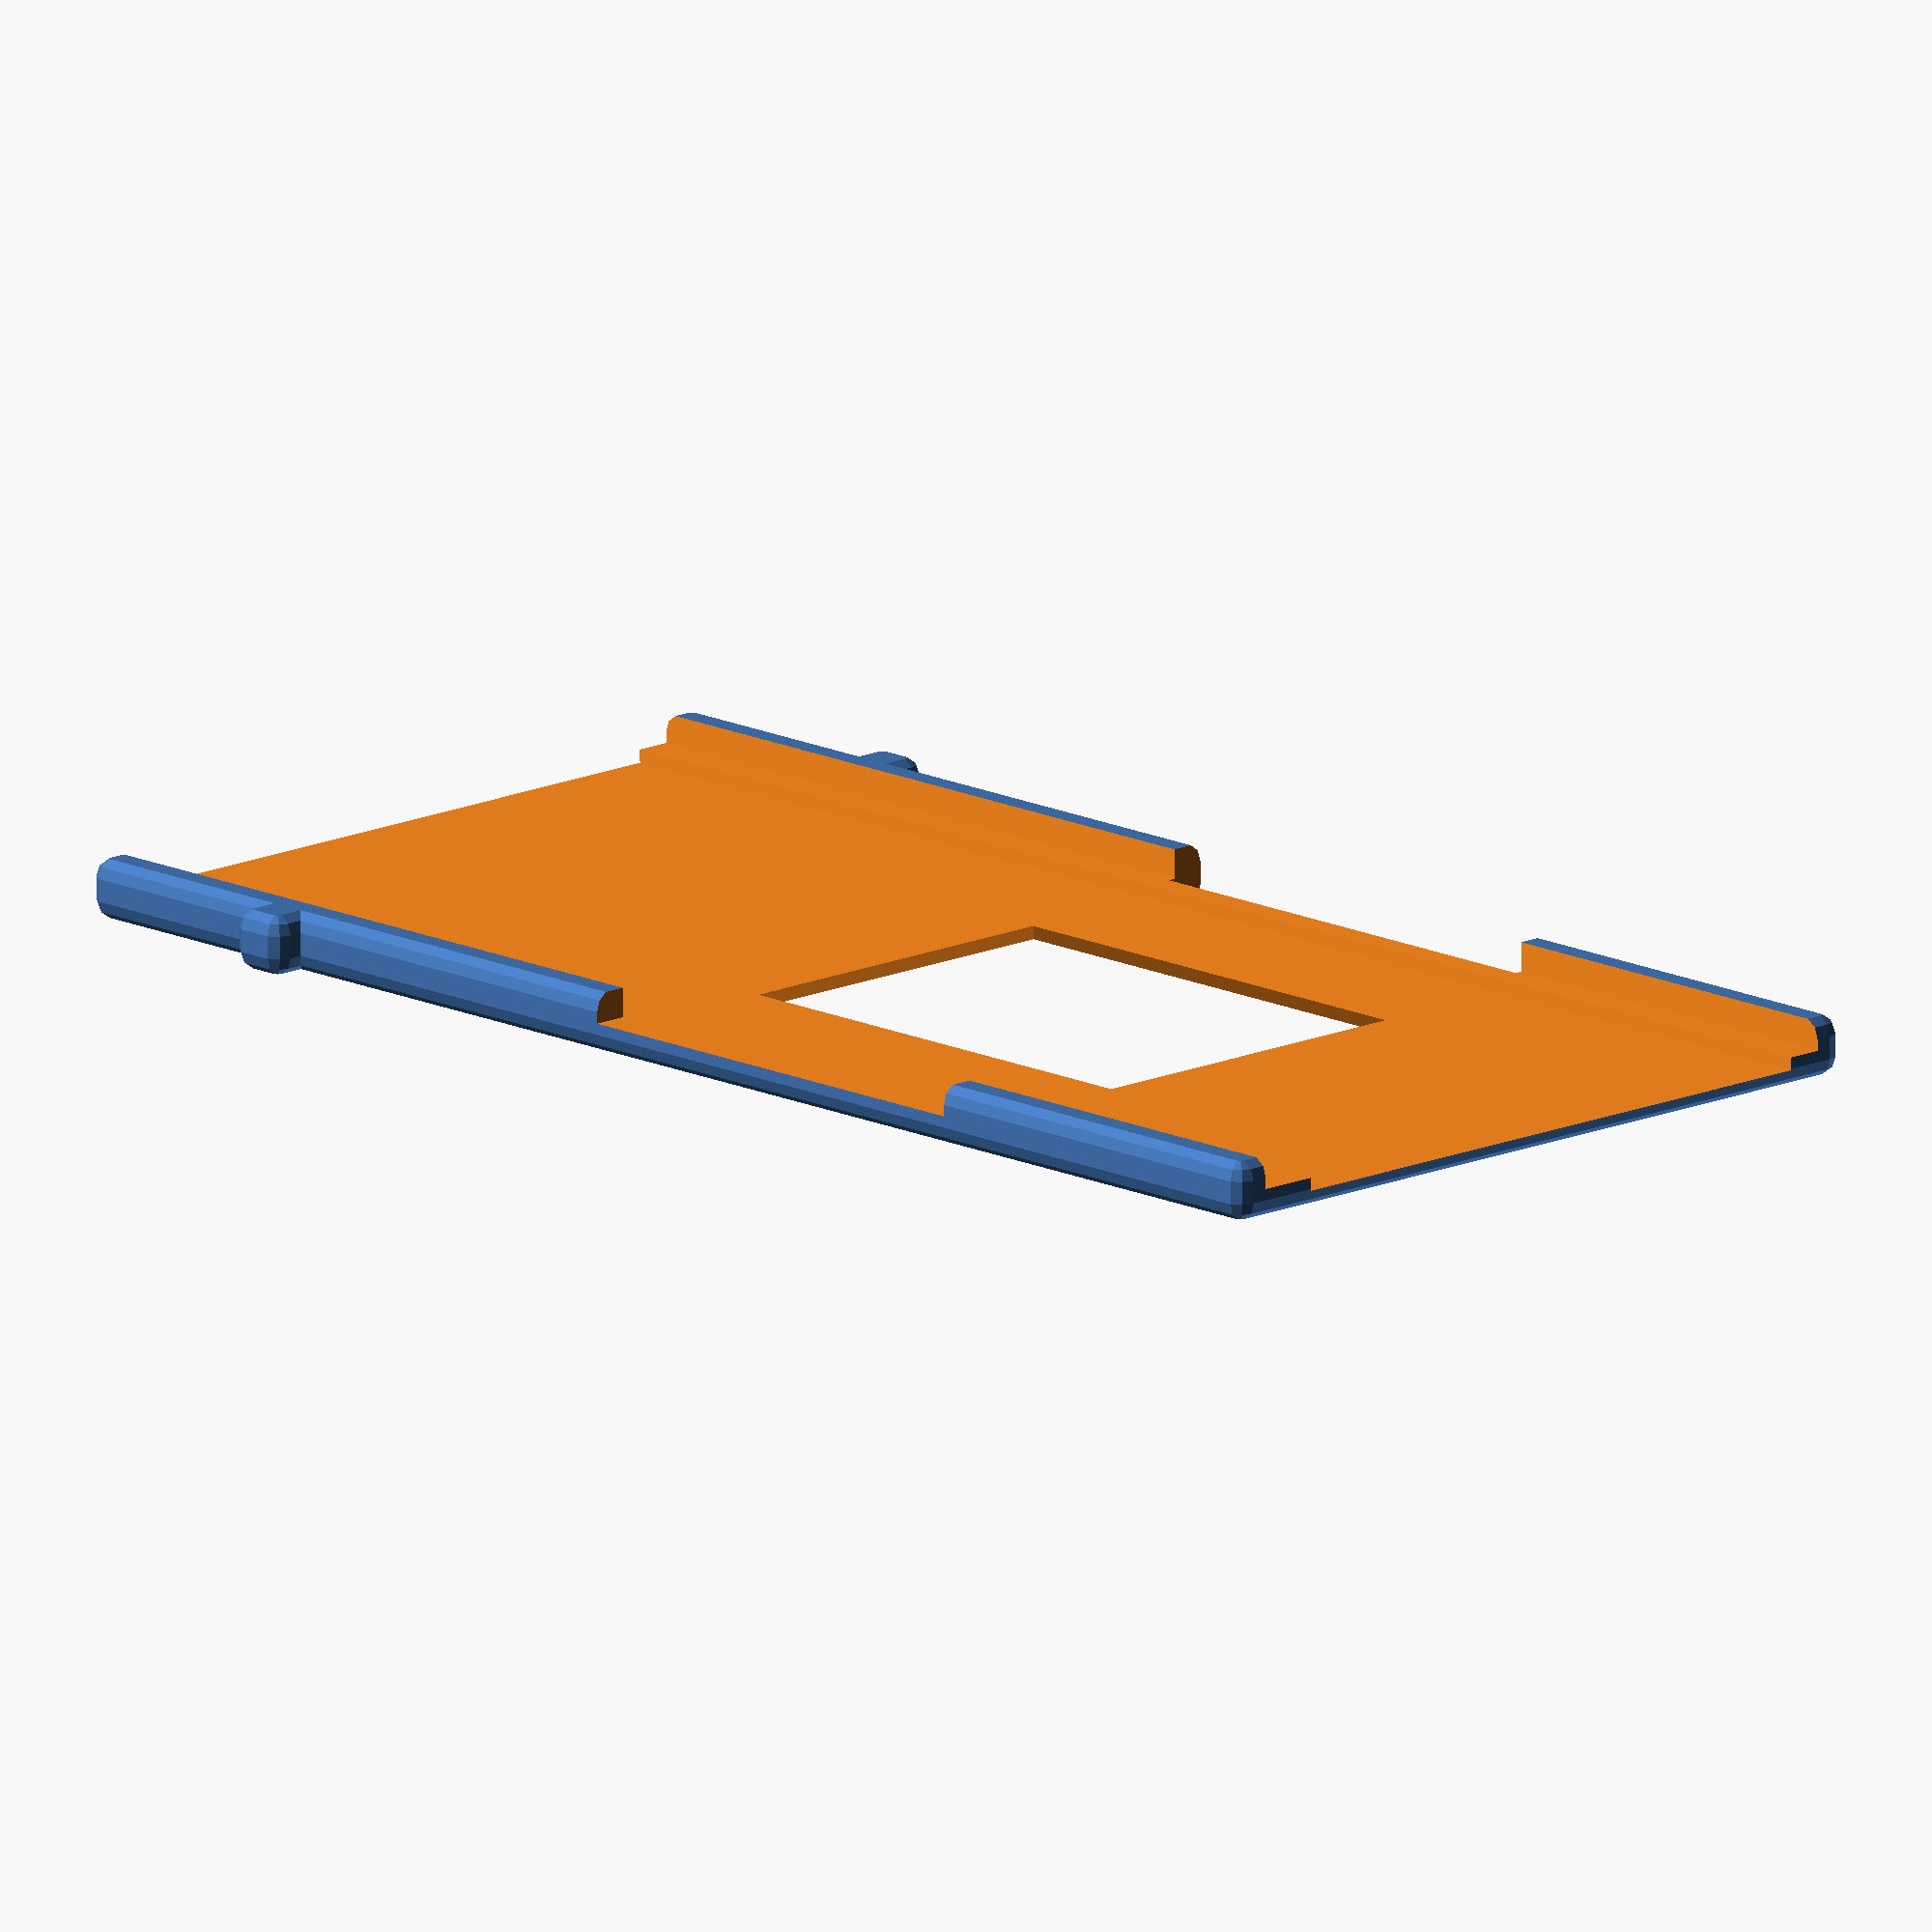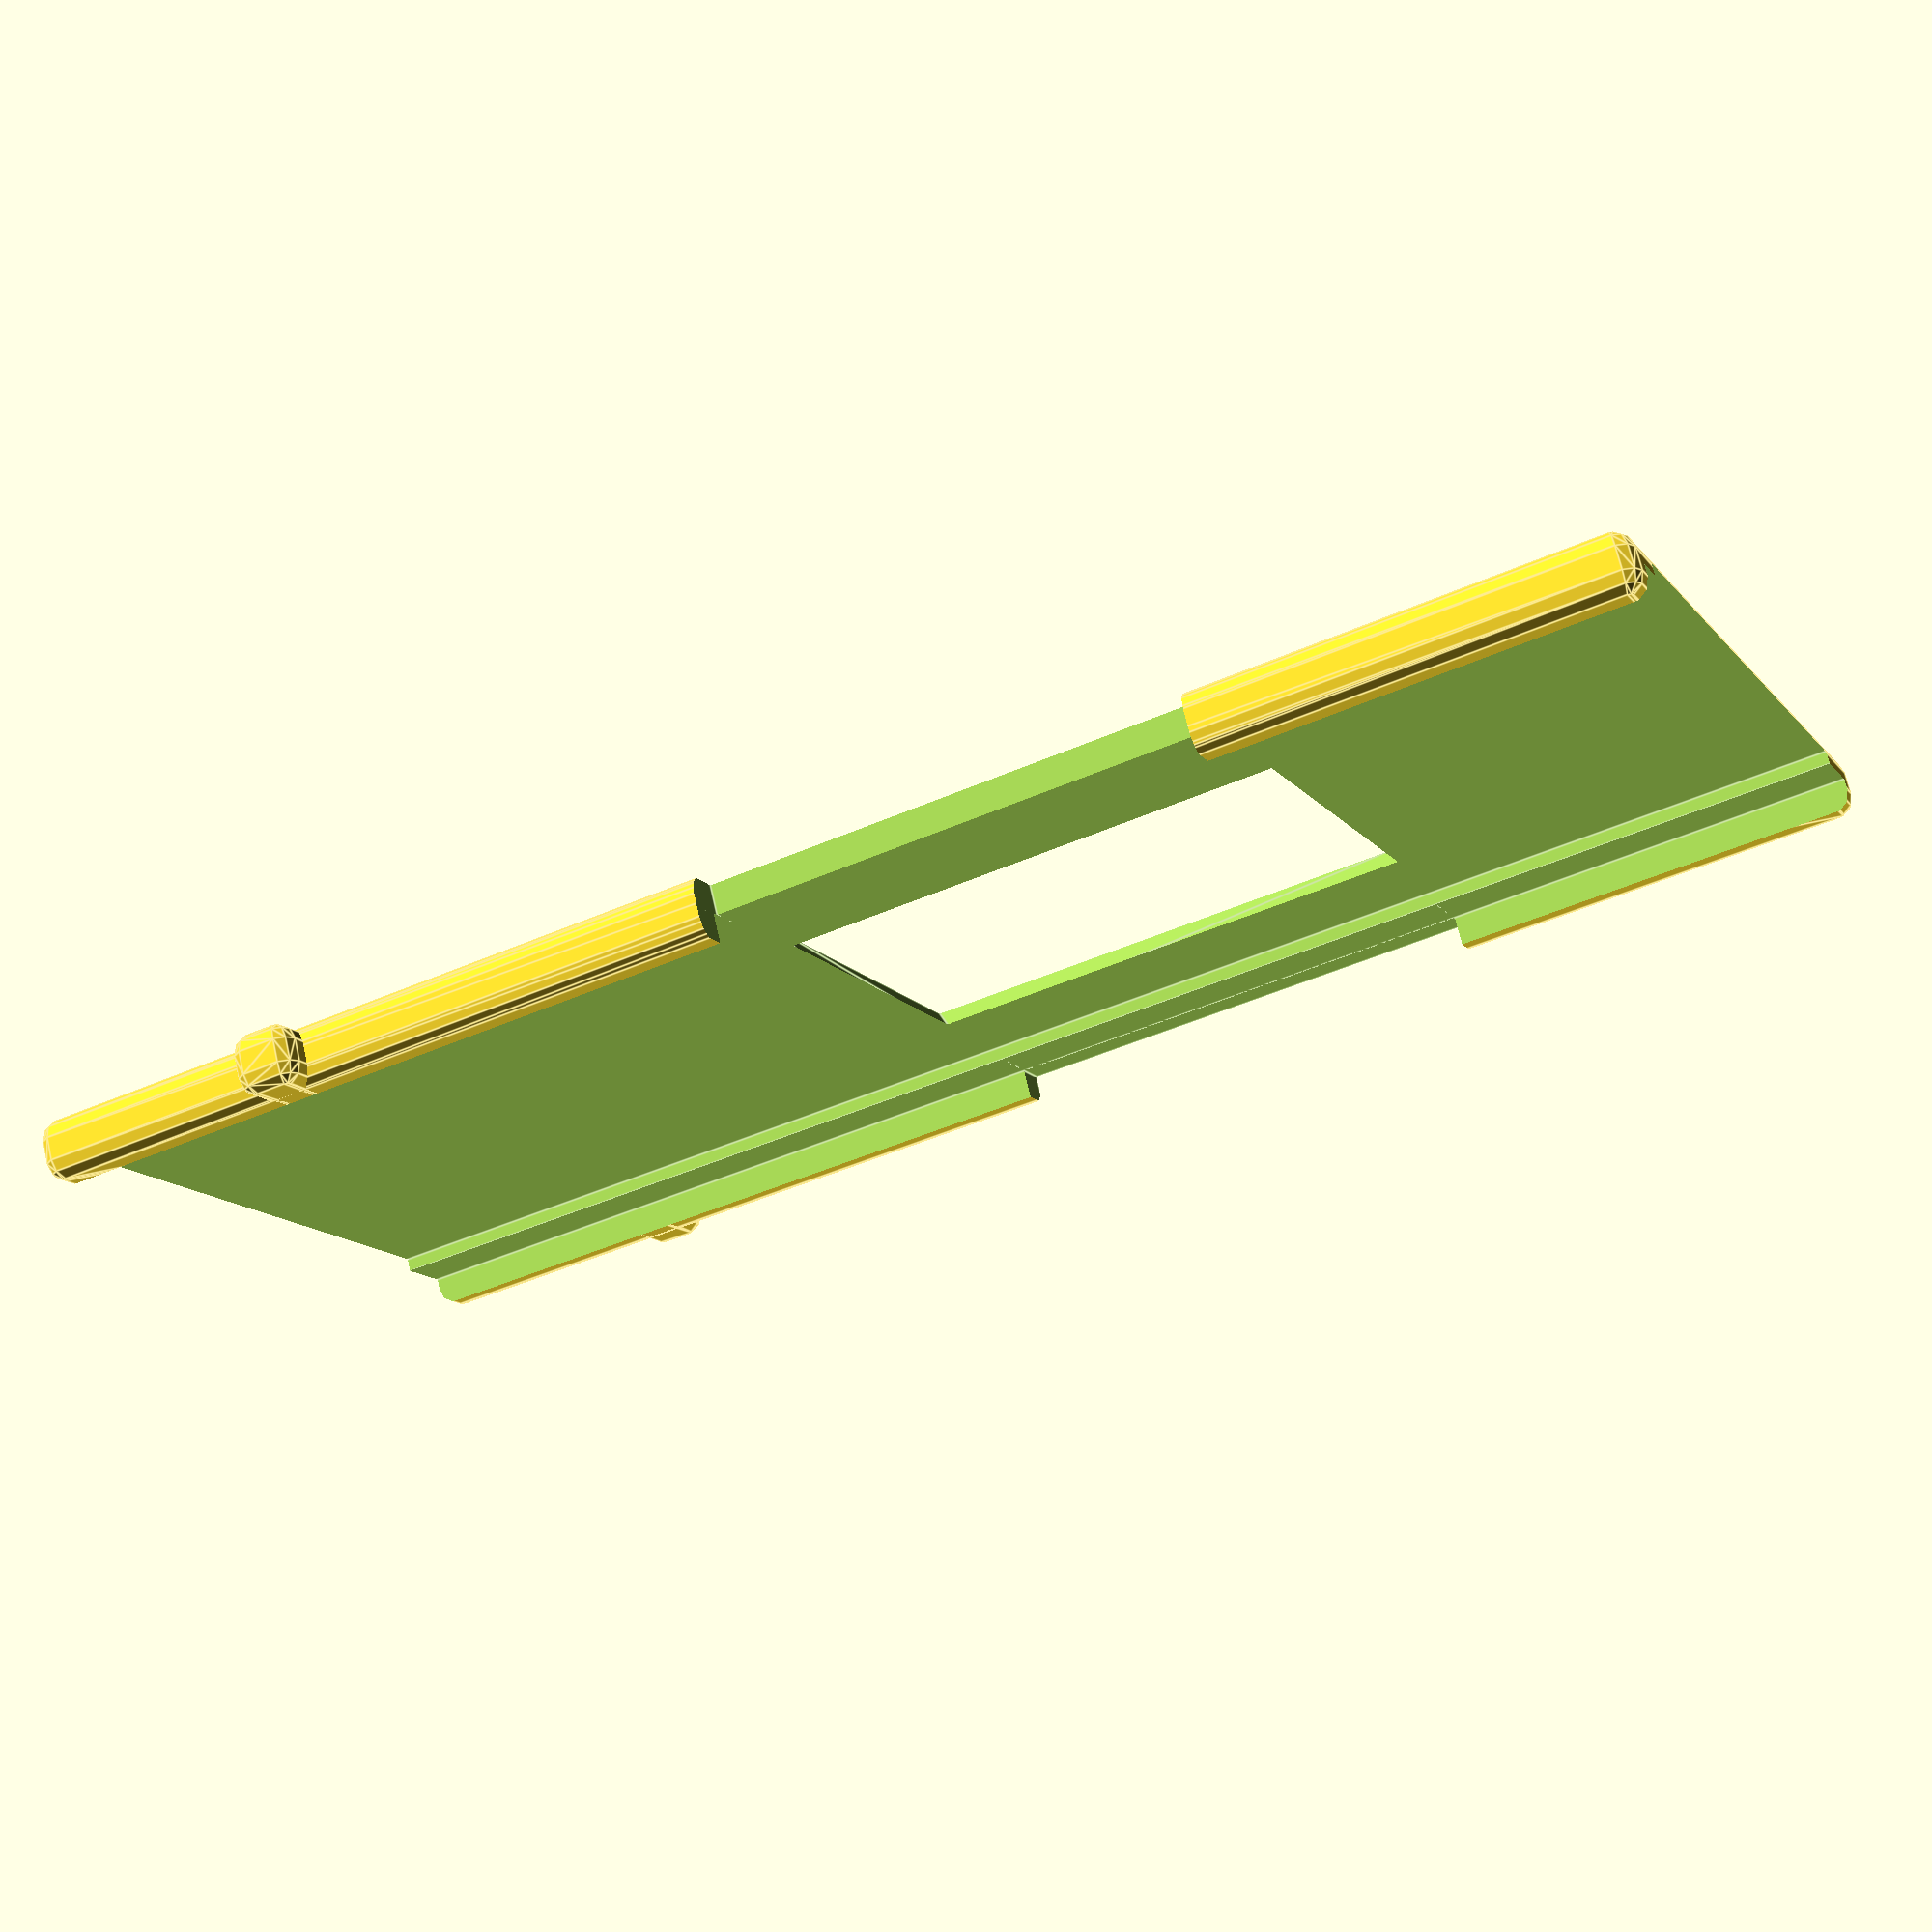
<openscad>
// -*- mode: SCAD ; c-file-style: "ellemtel" ; coding: utf-8 -*-
//
// Holder to scan Minox film strips with a Reflecta ProScan 10T
//
// © 2018 Roland Sieker <ospalh@gmail.com>
// Licence: CC-BY-SA 4.0




// … to preview. You will get all parts when you click “Create Thing”.
part = "halter"; // [halter: lower part, einsatz: upper part, st: Stössel, r: Rettungsschieber, s: stack, p: preview]

// Set this to “render” and click on “Create Thing” when done with the setup.
preview = 1; // [0:render, 1:preview]





w_rahmen = 50;
w_bild = 28;
l_bild = 38;
h_rahmen = 1.7;
l_rahmen = 50;

/* [Hidden] */

// Größen des Halters.

// Länge == Maß in Richtung des Filmlaus.
// Höhe == Maß normal zum Film
// Breite oder Weite == Maß in Richtung Filmkante zu Filmkante

// Die beiden wichtigen. Wenn diese falsch sind passt’s nicht oder wackelt.
h_ue_a = 4.8;  // Höhe über alles
w_gesamt = 64;  // Gesamtbreite



l_scanner = 104;  // Bestimmt die Position der Stoppnase und die Breite
// links. Nach Datenblatt
r_r = 1.5;  // Rundungsradius

l_sr = (l_scanner - l_bild)/2;

x_t_s = -1.5; // tweak für Stößellänge
x_t_f = +0.5; // tweak für Rahmen
y_t_n = -1; // tweak nut

// Auch wichtig:
l_zk = 4;  // Länge Zentrierkerbe
b_zk = 4;  // Breite Zentrierkerbe
h_zk = 1.2;  // Tiefe der Zentrierkerbe
w_zk = 1;  // Wand bzw Abstand der Zentrierkerbe vom Rand

l_griff = l_bild;
w_rand = 3;


w_stop = w_gesamt + 5;  // Breite für Klotz, der Durchschieben den Halters verhindert.
l_stop = 5;  // Länge für diesen Klotz


w_schraeg = h_ue_a/4;

l_ueber = (3*l_rahmen - l_scanner)/2 + x_t_f ; // // Extrabreite rechts. Dient als Maß beim Einschieben
echo("l_ueber", l_ueber);

// *******************************************************
// Extra parameters. These can be changed reasonably safely.


w = 1.8;  // Wall width
p = 1.2;  // Bottom, top plate hight
c = 0.4;  // Clearance
c_h = 0.2;  // Spiel in Höhe
angle = 60; // Overhangs much below 60° are a problem for me

// *******************************************************
// Some shortcuts. These shouldn’t be changed

tau = 2 * PI;  // π is still wrong. τ = circumference ÷ r

xy_factor = 1/tan(angle);
// To get from a hight to a horizontal width inclined correctly
z_factor = tan(angle);  // The other way around

some_distance = 1.2 * w_gesamt;
ms = 0.01;  // Muggeseggele.

// fn for differently sized objects and fs, fa; all for preview or rendering.
pna = 40;
pnb = 15;
pa = 5;
ps = 1;
rna = 180;
rnb = 30;
ra = 1;
rs = 0.1;
function na() = (preview) ? pna : rna;
function nb() = (preview) ? pnb : rnb;
$fs = (preview) ? ps : rs;
$fa = (preview) ? pa : ra;


l_ue_a =  l_sr + l_bild + l_sr + l_ueber;
w_einsatz = w_gesamt - 2 * w_rand;
h_bd = h_ue_a/2;  // Höhe Boden oder Deckel


// h_bk = 0.2;  // Höhe Bildkerbe. 0.4 mm (dies × 2) sollte reichen. Für 1. test
// w_br = 1;  // Extra Rand für Bildkerbe. (Mit der Perforation haben wir’s.)
// l_br = 2;  // Extra Rand für Bildkerbe. (Mit der Perforation haben wir’s.)
h_lkl = 0.75*h_bd;

// *******************************************************
// End setup




// *******************************************************
// Generate the parts


print_part();
// filmhalter();
// einsatz();
// preview_parts();
// stack_parts();


if ("p" == part)
{
   preview_parts();
}

if ("s" == part)
{
   stack_parts();
}

module print_part()
{
   if ("halter" == part)
   {
      filmhalter();
   }
   if ("einsatz" == part)
   {
      einsatz();
   }
   if ("st" == part)
   {
      stoessel();
   }
   if ("r" == part)
   {
      rettungsschieber();
   }
}

module preview_parts()
{
   filmhalter();
   translate([0, some_distance, 0])
   {
      einsatz();
   }
   translate([0, -some_distance, 0])
   {
      stoessel();
   }
}

module stack_parts()
{
   // intersection()
   {
      // color("yellow")
      {
         filmhalter();
      }
      translate([0,0,h_ue_a + ms])
      {
         rotate([180, 0,0])
         {
            // color("red")
            {
               einsatz();
            }
         }
      }
      translate([0,0,h_ue_a/2 - h_rahmen/2])
      {
         stoessel();
      }
   }
}

// *******************************************************
// Code for the parts themselves


module filmhalter()
{
   difference()
   {
      basis_filmhalter();
      fenster();
      translate([0,y_t_n,0])
      {
         langnut(w_rahmen+2*c, h_rahmen/2+c_h);
      }
      zentrierkerbe(-1);
   }
}

module einsatz()
{
   difference()
   {
      basis_einsatz();
      fenster();
      translate([0,-y_t_n,0])
      {
         langnut(w_rahmen+2*c, h_rahmen/2+c_h);
      }
      zentrierkerbe(1);
   }

}


module basis_filmhalter()
{
   translate([0,0,h_bd])
   {
      difference()
      {
         massiver_halter();
         einsatzausschnitt(c);
      }
   }
}


module basis_einsatz()
{
   translate([0,0,h_bd])
   {
      intersection()
      {
         massiver_halter();
         rotate([180, 0, 0])
         {
            einsatzausschnitt(0);
         }
      }
   }

}

module massiver_halter()
{
   translate([l_ueber/2, 0, 0])
   {
      rquad(l_ue_a, w_gesamt, h_ue_a);
   }
   translate([l_scanner/2+l_stop/2, 0, 0])
   {
      rquad(l_stop, w_stop, h_ue_a);
   }
}

module rquad(xx,yy,zz)
{
   quad(xx, yy, zz, r_r);
}

module quad(xx, yy, zz, rr)
{
   echo(xx, yy, zz, rr);
   hull()
   {
      vosp();
      mirror([0,0,1])
      {
         vosp();
      }
   }

   module vosp()
   {
      tosp();
      mirror([0,1,0])
      {
         tosp();
      }
   }
   module tosp()
   {
      osp();
      mirror([1,0,0])
      {
         osp();
      }

   }

   module osp()
   {
      translate([xx/2-rr, yy/2-rr, zz/2-rr])
      {
         sphere(r=rr);
      }
   }
}

module qquad(xx, yy, zz)
{
   intersection()
   {
      translate([-zz/2,0,0])
      {
         quad(xx,yy, zz, zz/2);
      }
      {
         translate([zz/2,0,0])
         {
            cube([xx+zz,yy, zz], center=true);
         }
      }
   }

}

module einsatzausschnitt(ec)
{
   translate([0, 0, h_ue_a])
   {
      cube(
         [l_ue_a+2*ms + 2*l_ueber, w_einsatz + ec, 2*h_ue_a],
         center=true);  // Zu lang. Kein Problem

      grip_cut();
   }
   module grip_cut()
   {
      cube([l_griff + ec, w_gesamt + 2*ms, 2*h_ue_a], center=true);
      translate([0, -w_gesamt/2, 0])
      {
         cube([l_griff + ec, 2*w_rand+2*ec, 4*h_ue_a], center=true);
      }
   }
}

module fenster()
{
   translate([0, 0, h_bd])
   {
      hull()
      {
         translate([0,0,-0.5+ms])
         {
            cube([l_bild, w_bild, 1], center=true);
         }
         translate([0,0,-h_bd-0.5-ms])
         {
            cube(
               [l_bild+2*w_schraeg, w_bild+2*w_schraeg, 1], center=true);
         }
      }

   }
}



module zentrierkerbe(sf)
{
   // Den Radius der Zentrierkerbe kann mensch per Pythagoras bestimmen.
   // Hypothenuse = r_zk
   // 1. Kathete = l_zk/2
   // 2. Kathete = r_zk - h_zk
   // h_zk > 0
   // r_zk * r_zk = l_zk * l_zk / 4 + r_zk * r_zk - 2 * r_zk * h_zk + h_zk * h_zk
   // 0 = l_zk * l_zk / 4 - 2 * r_zk * h_zk + h_zk * h_zk
   // 2 * r_zk * h_zk =
   r_zk = (l_zk * l_zk / 4 + h_zk * h_zk) / (2 * h_zk);
   translate([0, sf*(w_gesamt/2 + r_zk - h_zk), -ms])
   {
      // rotate([90,0,0])
      {
         cylinder(r=r_zk, h=h_ue_a+2*ms);
      }
   }
}


module langnut(kw, kh)
{
   translate([0, 0, h_bd-kh/2+ms])
   {
      cube([l_ue_a+2*ms + 2*l_ueber, kw, kh], center=true);
      // Zu lang. Kein Problem
   }

}


module stoessel()
{
   translate([0.5*l_rahmen,0, 0])
   {
      translate([+20, 0, h_rahmen/2-c_h/2])
      {
         qquad(l_rahmen+40, l_rahmen-2*c, h_rahmen-c_h);
      }
      translate([l_rahmen/2+2.5 + x_t_s, 0, h_ue_a])
      {
         rquad(5, l_rahmen - 2*c, 2*h_ue_a);
      }
   }
   translate([l_rahmen+5, -5, h_rahmen-c_h-ms])
   {
      linear_extrude(1, convexity=8)
      {
         text(
            text="🢘", font="Symbola:style=Regular",
            valign="center", halign="left", size=32);
      }
   }
}


module rettungsschieber()
{
   qquad(l_ue_a+30, l_rahmen-2*c, h_rahmen-c_h);
}

</openscad>
<views>
elev=255.0 azim=46.3 roll=179.8 proj=o view=wireframe
elev=289.0 azim=156.3 roll=347.0 proj=p view=edges
</views>
